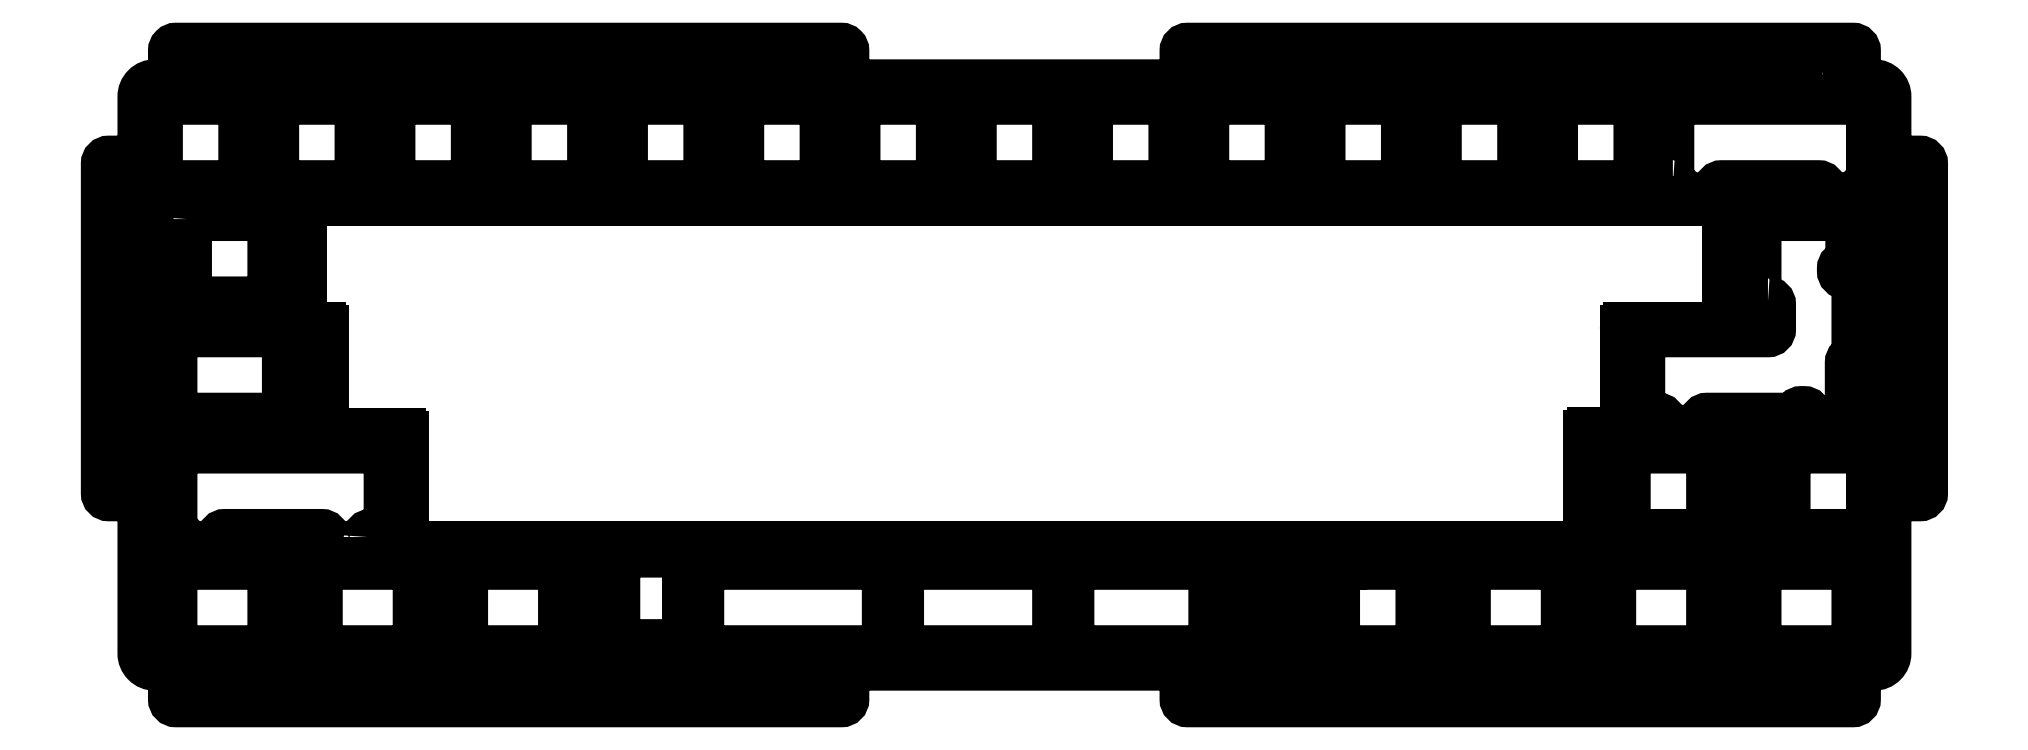
<metadata>
{"format":"dxf","ext":"dxf","renderer":"ezdxf+matplotlib","layout":"modelspace","background":"white","min_lineweight":24,"dpi":150}
</metadata>
<code>
0
SECTION
2
ENTITIES
0
ARC
8
0
10
243.4
20
-40.33
30
4.163e-16
40
0.5
210
0
220
0
230
1
50
90
51
180
0
LINE
8
0
10
242.9
20
-40.33
30
4.163e-16
11
242.9
21
-56.5
31
4.163e-16
0
ARC
8
0
10
242.4
20
-56.5
30
4.163e-16
40
0.5
210
-0
220
0
230
1
50
-90
51
0
0
LINE
8
0
10
242.4
20
-57
30
4.163e-16
11
237.4
21
-57
31
1.527e-15
0
ARC
8
0
10
237.4
20
-57.5
30
4.163e-16
40
0.5
210
-4.208e-31
220
-2.22e-15
230
1
50
90
51
180
0
LINE
8
0
10
236.9
20
-57.5
30
4.163e-16
11
236.9
21
-75.27
31
4.163e-16
0
ARC
8
0
10
236.4
20
-75.27
30
4.163e-16
40
0.5
210
-0
220
0
230
1
50
-90
51
0
0
LINE
8
0
10
236.4
20
-75.77
30
4.163e-16
11
43.36
21
-75.77
31
4.163e-16
0
ARC
8
0
10
43.36
20
-75.27
30
4.163e-16
40
0.5
210
-1.233e-31
220
2.964e-46
230
1
50
180
51
270
0
LINE
8
0
10
42.86
20
-75.27
30
4.163e-16
11
42.86
21
-57.69
31
1.388e-16
0
ARC
8
0
10
42.36
20
-57.69
30
4.163e-16
40
0.5
210
5.551e-16
220
-1.972e-29
230
1
50
0
51
90
0
LINE
8
0
10
42.36
20
-57.19
30
4.163e-16
11
30.24
21
-57.19
31
-6.939e-16
0
ARC
8
0
10
30.24
20
-56.69
30
4.163e-16
40
0.5
210
-1.233e-31
220
1.859e-46
230
1
50
180
51
270
0
LINE
8
0
10
29.74
20
-56.69
30
4.163e-16
11
29.74
21
-40.33
31
1.388e-16
0
ARC
8
0
10
29.24
20
-40.33
30
4.163e-16
40
0.5
210
5.551e-16
220
-9.861e-30
230
1
50
0
51
90
0
LINE
8
0
10
29.24
20
-39.83
30
4.163e-16
11
27.87
21
-39.83
31
4.163e-16
0
ARC
8
0
10
27.87
20
-38.14
30
-6.939e-16
40
1.681
210
0
220
0
230
1
50
180
51
270
0
LINE
8
0
10
26.19
20
-38.14
30
-6.939e-16
11
26.19
21
-19.59
31
-1.388e-16
0
ARC
8
0
10
26.69
20
-19.59
30
1.388e-16
40
0.5
210
1.972e-31
220
-1.752e-45
230
1
50
90
51
180
0
LINE
8
0
10
26.69
20
-19.09
30
1.388e-16
11
259.1
21
-19.09
31
-4.163e-16
0
ARC
8
0
10
259.1
20
-19.59
30
1.388e-16
40
0.5
210
-1.849e-31
220
1.408e-45
230
1
50
0
51
90
0
LINE
8
0
10
259.6
20
-19.59
30
1.388e-16
11
259.6
21
-38.14
31
4.163e-16
0
ARC
8
0
10
257.9
20
-38.14
30
-6.939e-16
40
1.681
210
-6.865e-22
220
1.388e-17
230
1
50
-90
51
0.002834
0
LINE
8
0
10
257.9
20
-39.83
30
-6.706e-16
11
243.4
21
-39.83
31
4.163e-16
0
LWPOLYLINE
8
0
90
48
70
1
43
0
10
266.3
20
-35.62
42
-0.4142
10
266.8
20
-36.12
10
266.8
20
-40.17
42
-0.4142
10
266.3
20
-40.67
10
245.9
20
-40.67
42
0.4142
10
245.4
20
-41.17
10
245.4
20
-54.17
42
0.4142
10
245.9
20
-54.67
10
248.4
20
-54.67
42
-0.4142
10
248.9
20
-55.17
10
248.9
20
-56.17
42
0.4142
10
249.4
20
-56.67
10
255.4
20
-56.67
42
0.4142
10
255.9
20
-56.17
10
255.9
20
-55.17
42
-0.4142
10
256.4
20
-54.67
10
270.8
20
-54.67
42
0.4142
10
271.3
20
-54.17
10
271.3
20
-54.08
42
-0.4142
10
271.8
20
-53.58
10
272.3
20
-53.58
42
-0.4142
10
272.8
20
-54.08
10
272.8
20
-56.17
42
0.4142
10
273.3
20
-56.67
10
279.3
20
-56.67
42
0.4142
10
279.8
20
-56.17
10
279.8
20
-45.64
42
-0.4142
10
280.3
20
-45.14
10
280.3
20
-45.14
42
0.4142
10
280.8
20
-44.64
10
280.8
20
-31.64
42
0.4142
10
280.3
20
-31.14
10
279
20
-31.14
42
-0.4142
10
278.5
20
-30.64
10
278.5
20
-30.21
42
-0.4142
10
279
20
-29.71
10
279.3
20
-29.71
42
0.4142
10
279.8
20
-29.21
10
279.8
20
-23.21
42
0.4142
10
279.3
20
-22.71
10
279
20
-22.71
42
-0.4142
10
278.5
20
-22.21
10
278.5
20
-22.12
42
0.4142
10
278
20
-21.62
10
265
20
-21.62
42
0.4142
10
264.5
20
-22.12
10
264.5
20
-35.12
42
0.4142
10
265
20
-35.62
0
LWPOLYLINE
8
0
90
8
70
1
43
0
10
123.9
20
-92.77
10
149.9
20
-92.77
42
-0.04154
10
149.9
20
-92.27
10
149.9
20
-79.27
42
0.4142
10
149.4
20
-78.77
10
124.5
20
-78.77
42
0.4142
10
124
20
-79.27
10
124
20
-92.27
42
-0.04154
0
LWPOLYLINE
8
0
90
24
70
1
43
0
10
36.87
20
-74.22
42
-0.4142
10
37.37
20
-73.72
10
39.84
20
-73.72
42
0.4142
10
40.34
20
-73.22
10
40.34
20
-60.22
42
0.4142
10
39.84
20
-59.72
10
5.406
20
-59.72
42
0.4142
10
4.906
20
-60.22
10
4.906
20
-73.22
42
0.4142
10
5.406
20
-73.72
10
5.493
20
-73.72
42
-0.4142
10
5.993
20
-74.22
10
5.993
20
-75.22
42
0.4142
10
6.493
20
-75.72
10
12.49
20
-75.72
42
0.4142
10
12.99
20
-75.22
10
12.99
20
-74.22
42
-0.4142
10
13.49
20
-73.72
10
29.37
20
-73.72
42
-0.4142
10
29.87
20
-74.22
10
29.87
20
-75.22
42
0.4142
10
30.37
20
-75.72
10
36.37
20
-75.72
42
0.4142
10
36.87
20
-75.22
0
LWPOLYLINE
8
0
90
8
70
1
43
0
10
211.9
20
-92.77
10
214.3
20
-92.77
42
0.4142
10
214.8
20
-92.27
10
214.8
20
-79.27
42
0.4142
10
214.3
20
-78.77
10
211.9
20
-78.77
42
0.4142
10
211.4
20
-79.27
10
211.4
20
-92.27
42
0.4142
0
LWPOLYLINE
8
0
90
8
70
1
43
0
10
71.41
20
-92.77
10
74.97
20
-92.77
42
0.4142
10
75.47
20
-92.27
10
75.47
20
-79.27
42
0.4142
10
74.97
20
-78.77
10
71.41
20
-78.77
42
0.4142
10
70.91
20
-79.27
10
70.91
20
-92.27
42
0.4142
0
LWPOLYLINE
8
0
90
8
70
1
43
0
10
23.79
20
-92.77
10
26.22
20
-92.77
42
0.4142
10
26.72
20
-92.27
10
26.72
20
-79.27
42
0.4142
10
26.22
20
-78.77
10
23.79
20
-78.77
42
0.4142
10
23.29
20
-79.27
10
23.29
20
-92.27
42
0.4142
0
LWPOLYLINE
8
0
90
8
70
1
43
0
10
175.5
20
-92.27
10
175.5
20
-79.27
42
0.4142
10
175
20
-78.77
10
152.4
20
-78.77
42
0.4142
10
151.9
20
-79.27
10
151.9
20
-92.27
42
0.4142
10
152.4
20
-92.77
10
175
20
-92.77
42
0.4142
0
LWPOLYLINE
8
0
90
8
70
1
43
0
10
238.7
20
-92.27
10
238.7
20
-79.27
42
0.4142
10
238.2
20
-78.77
10
235.7
20
-78.77
42
0.4142
10
235.2
20
-79.27
10
235.2
20
-92.27
42
0.4142
10
235.7
20
-92.77
10
238.2
20
-92.77
42
0.4142
0
LWPOLYLINE
8
0
90
8
70
1
43
0
10
193.4
20
-92.27
10
193.4
20
-79.27
42
0.4142
10
192.9
20
-78.77
10
187
20
-78.77
42
0.4142
10
186.5
20
-79.27
10
186.5
20
-92.27
42
0.4142
10
187
20
-92.77
10
192.9
20
-92.77
42
0.4142
0
LWPOLYLINE
8
0
90
8
70
1
43
0
10
50.53
20
-92.27
10
50.53
20
-79.27
42
0.4142
10
50.03
20
-78.77
10
47.6
20
-78.77
42
0.4142
10
47.1
20
-79.27
10
47.1
20
-92.27
42
0.4142
10
47.6
20
-92.77
10
50.03
20
-92.77
42
0.4142
0
LWPOLYLINE
8
0
90
8
70
1
43
0
10
259.5
20
-73.72
10
266.7
20
-73.72
42
0.4142
10
267.2
20
-73.22
10
267.2
20
-60.22
42
0.4142
10
266.7
20
-59.72
10
259.5
20
-59.72
42
0.4142
10
259
20
-60.22
10
259
20
-73.22
42
0.4142
0
LWPOLYLINE
8
0
90
8
70
1
43
0
10
122
20
-92.27
10
122
20
-79.27
42
0.4142
10
121.5
20
-78.77
10
91.73
20
-78.77
42
0.4142
10
91.23
20
-79.27
10
91.23
20
-92.27
42
0.4142
10
91.73
20
-92.77
10
121.5
20
-92.77
42
0.4142
0
LWPOLYLINE
8
0
90
8
70
1
43
0
10
262.5
20
-92.27
10
262.5
20
-79.27
42
0.4142
10
262
20
-78.77
10
259.5
20
-78.77
42
0.4142
10
259
20
-79.27
10
259
20
-92.27
42
0.4142
10
259.5
20
-92.77
10
262
20
-92.77
42
0.4142
0
LWPOLYLINE
8
0
90
8
70
1
43
0
10
44.6
20
-78.77
10
29.22
20
-78.77
42
0.4142
10
28.72
20
-79.27
10
28.72
20
-92.27
42
0.4142
10
29.22
20
-92.77
10
44.6
20
-92.77
42
0.4142
10
45.1
20
-92.27
10
45.1
20
-79.27
42
0.4142
0
LWPOLYLINE
8
0
90
8
70
1
43
0
10
20.79
20
-78.77
10
5.406
20
-78.77
42
0.4142
10
4.906
20
-79.27
10
4.906
20
-92.27
42
0.4142
10
5.406
20
-92.77
10
20.79
20
-92.77
42
0.4142
10
21.29
20
-92.27
10
21.29
20
-79.27
42
0.4142
0
LWPOLYLINE
8
0
90
8
70
1
43
0
10
184.5
20
-91.27
10
184.5
20
-77.27
42
0.4142
10
184
20
-76.77
10
178
20
-76.77
42
0.4142
10
177.5
20
-77.27
10
177.5
20
-91.27
42
0.4142
10
178
20
-91.77
10
184
20
-91.77
42
0.4142
0
LWPOLYLINE
8
0
90
8
70
1
43
0
10
4.906
20
-41.17
42
-0.4142
10
5.406
20
-40.67
10
23.17
20
-40.67
42
-0.4142
10
23.67
20
-41.17
10
23.67
20
-54.17
42
-0.4142
10
23.17
20
-54.67
10
5.406
20
-54.67
42
-0.4142
10
4.906
20
-54.17
0
LWPOLYLINE
8
0
90
8
70
1
43
0
10
89.23
20
-91.27
42
-0.4142
10
88.73
20
-91.77
10
77.97
20
-91.77
42
-0.4142
10
77.47
20
-91.27
10
77.47
20
-77.27
42
-0.4142
10
77.97
20
-76.77
10
88.72
20
-76.77
42
-0.4142
10
89.23
20
-77.27
0
LWPOLYLINE
8
0
90
8
70
1
43
0
10
217.3
20
-92.77
10
232.7
20
-92.77
42
0.4142
10
233.2
20
-92.27
10
233.2
20
-79.27
42
0.4142
10
232.7
20
-78.77
10
217.3
20
-78.77
42
0.4142
10
216.8
20
-79.27
10
216.8
20
-92.27
42
0.4142
0
LWPOLYLINE
8
0
90
8
70
1
43
0
10
52.53
20
-79.27
42
-0.4142
10
53.03
20
-78.77
10
68.41
20
-78.77
42
-0.4142
10
68.91
20
-79.27
10
68.91
20
-92.27
42
-0.4142
10
68.41
20
-92.77
10
53.03
20
-92.77
42
-0.4142
10
52.53
20
-92.27
0
LWPOLYLINE
8
0
90
8
70
1
43
0
10
240.7
20
-79.27
42
-0.4142
10
241.2
20
-78.77
10
256.5
20
-78.77
42
-0.4142
10
257
20
-79.27
10
257
20
-92.27
42
-0.4142
10
256.5
20
-92.77
10
241.2
20
-92.77
42
-0.4142
10
240.7
20
-92.27
0
LWPOLYLINE
8
0
90
8
70
1
43
0
10
264.5
20
-79.27
42
-0.4142
10
265
20
-78.77
10
280.3
20
-78.77
42
-0.4142
10
280.8
20
-79.27
10
280.8
20
-92.27
42
-0.4142
10
280.3
20
-92.77
10
265
20
-92.77
42
-0.4142
10
264.5
20
-92.27
0
LWPOLYLINE
8
0
90
14
70
1
43
0
10
203
20
-76.77
42
-0.4142
10
203.5
20
-77.27
10
203.5
20
-78.77
10
208.9
20
-78.77
42
-0.4142
10
209.4
20
-79.27
10
209.4
20
-92.27
42
-0.4142
10
208.9
20
-92.77
10
195.9
20
-92.77
42
-0.4142
10
195.4
20
-92.27
10
195.4
20
-79.27
42
-0.4142
10
195.9
20
-78.77
10
196.5
20
-78.77
10
196.5
20
-77.27
42
-0.4142
10
197
20
-76.77
0
LWPOLYLINE
8
0
90
8
70
1
43
0
10
193
20
-3.07
10
193
20
-16.07
42
0.4142
10
193.5
20
-16.57
10
206.5
20
-16.57
42
0.4142
10
207
20
-16.07
10
207
20
-3.07
42
0.4142
10
206.5
20
-2.57
10
193.5
20
-2.57
42
0.4142
0
LWPOLYLINE
8
0
90
8
70
1
43
0
10
154.9
20
-3.07
42
-0.4142
10
155.4
20
-2.57
10
168.4
20
-2.57
42
-0.4142
10
168.9
20
-3.07
10
168.9
20
-16.07
42
-0.4142
10
168.4
20
-16.57
10
155.4
20
-16.57
42
-0.4142
10
154.9
20
-16.07
0
LWPOLYLINE
8
0
90
8
70
1
43
0
10
7.287
20
-22.12
42
-0.4142
10
7.788
20
-21.62
10
20.79
20
-21.62
42
-0.4142
10
21.29
20
-22.12
10
21.29
20
-35.12
42
-0.4142
10
20.79
20
-35.62
10
7.787
20
-35.62
42
-0.4142
10
7.287
20
-35.12
0
LWPOLYLINE
8
0
90
8
70
1
43
0
10
244.6
20
-2.57
42
-0.4142
10
245.1
20
-3.07
10
245.1
20
-16.07
42
-0.4142
10
244.6
20
-16.57
10
231.6
20
-16.57
42
-0.4142
10
231.1
20
-16.07
10
231.1
20
-3.07
42
-0.4142
10
231.6
20
-2.57
0
LWPOLYLINE
8
0
90
8
70
1
43
0
10
130.3
20
-2.57
42
-0.4142
10
130.8
20
-3.07
10
130.8
20
-16.07
42
-0.4142
10
130.3
20
-16.57
10
117.3
20
-16.57
42
-0.4142
10
116.8
20
-16.07
10
116.8
20
-3.07
42
-0.4142
10
117.3
20
-2.57
0
LWPOLYLINE
8
0
90
8
70
1
43
0
10
21.57
20
-3.07
10
21.57
20
-16.07
42
0.4142
10
22.07
20
-16.57
10
35.08
20
-16.57
42
0.4142
10
35.58
20
-16.07
10
35.58
20
-3.07
42
0.4142
10
35.08
20
-2.57
10
22.07
20
-2.57
42
0.4142
0
LWPOLYLINE
8
0
90
8
70
1
43
0
10
269.2
20
-60.22
42
-0.4142
10
269.7
20
-59.72
10
282.7
20
-59.72
42
-0.4142
10
283.2
20
-60.22
10
283.2
20
-73.22
42
-0.4142
10
282.7
20
-73.72
10
269.7
20
-73.72
42
-0.4142
10
269.2
20
-73.22
0
LWPOLYLINE
8
0
90
8
70
1
43
0
10
243
20
-60.22
42
-0.4142
10
243.5
20
-59.72
10
256.5
20
-59.72
42
-0.4142
10
257
20
-60.22
10
257
20
-73.22
42
-0.4142
10
256.5
20
-73.72
10
243.5
20
-73.72
42
-0.4142
10
243
20
-73.22
0
LWPOLYLINE
8
0
90
8
70
1
43
0
10
2.525
20
-3.07
42
-0.4142
10
3.025
20
-2.57
10
16.02
20
-2.57
42
-0.4142
10
16.53
20
-3.07
10
16.52
20
-16.07
42
-0.4142
10
16.02
20
-16.57
10
3.025
20
-16.57
42
-0.4142
10
2.525
20
-16.07
0
LWPOLYLINE
8
0
90
8
70
1
43
0
10
0.5
20
-15.04
10
-0.5
20
-15.04
42
0.4142
10
-1
20
-15.54
10
-1
20
-64.54
42
0.4142
10
-0.5
20
-65.04
10
0.5
20
-65.04
42
0.4142
10
1
20
-64.54
10
1
20
-15.54
42
0.4142
0
LWPOLYLINE
8
0
90
8
70
1
43
0
10
110
20
-0.5447
10
110
20
0.4553
42
0.4142
10
109.5
20
0.9553
10
10.5
20
0.9553
42
0.4142
10
10
20
0.4553
10
10
20
-0.5447
42
0.4142
10
10.5
20
-1.045
10
109.5
20
-1.045
42
0.4142
0
LWPOLYLINE
8
0
90
8
70
1
43
0
10
275.2
20
0.9553
10
176.2
20
0.9553
42
0.4142
10
175.8
20
0.4553
10
175.8
20
-0.5447
42
0.4142
10
176.3
20
-1.045
10
275.3
20
-1.045
42
0.4142
10
275.8
20
-0.5447
10
275.8
20
0.4553
42
0.4142
0
LWPOLYLINE
8
0
90
8
70
1
43
0
10
59.68
20
-3.07
42
-0.4142
10
60.17
20
-2.57
10
73.17
20
-2.57
42
-0.4142
10
73.67
20
-3.07
10
73.67
20
-16.07
42
-0.4142
10
73.17
20
-16.57
10
60.18
20
-16.57
42
-0.4142
10
59.68
20
-16.07
0
LWPOLYLINE
8
0
90
8
70
1
43
0
10
286.8
20
-64.54
10
286.8
20
-15.54
42
0.4142
10
286.3
20
-15.04
10
285.2
20
-15.04
42
0.4142
10
284.8
20
-15.54
10
284.8
20
-64.54
42
0.4142
10
285.2
20
-65.04
10
286.3
20
-65.04
42
0.4142
0
LWPOLYLINE
8
0
90
8
70
1
43
0
10
40.62
20
-3.07
42
-0.4142
10
41.12
20
-2.57
10
54.13
20
-2.57
42
-0.4142
10
54.62
20
-3.07
10
54.62
20
-16.07
42
-0.4142
10
54.13
20
-16.57
10
41.13
20
-16.57
42
-0.4142
10
40.62
20
-16.07
0
LWPOLYLINE
8
0
90
8
70
1
43
0
10
212.1
20
-3.07
42
-0.4142
10
212.6
20
-2.57
10
225.6
20
-2.57
42
-0.4142
10
226.1
20
-3.07
10
226.1
20
-16.07
42
-0.4142
10
225.6
20
-16.57
10
212.6
20
-16.57
42
-0.4142
10
212.1
20
-16.07
0
LWPOLYLINE
8
0
90
8
70
1
43
0
10
97.77
20
-3.07
42
-0.4142
10
98.28
20
-2.57
10
111.3
20
-2.57
42
-0.4142
10
111.8
20
-3.07
10
111.8
20
-16.07
42
-0.4142
10
111.3
20
-16.57
10
98.28
20
-16.57
42
-0.4142
10
97.78
20
-16.07
0
LWPOLYLINE
8
0
90
8
70
1
43
0
10
174
20
-3.07
42
-0.4142
10
174.5
20
-2.57
10
187.5
20
-2.57
42
-0.4142
10
188
20
-3.07
10
188
20
-16.07
42
-0.4142
10
187.5
20
-16.57
10
174.5
20
-16.57
42
-0.4142
10
174
20
-16.07
0
LWPOLYLINE
8
0
90
8
70
1
43
0
10
78.72
20
-3.07
42
-0.4142
10
79.22
20
-2.57
10
92.22
20
-2.57
42
-0.4142
10
92.73
20
-3.07
10
92.73
20
-16.07
42
-0.4142
10
92.22
20
-16.57
10
79.22
20
-16.57
42
-0.4142
10
78.72
20
-16.07
0
LWPOLYLINE
8
0
90
8
70
1
43
0
10
135.9
20
-3.07
42
-0.4142
10
136.4
20
-2.57
10
149.4
20
-2.57
42
-0.4142
10
149.9
20
-3.07
10
149.9
20
-16.07
42
-0.4142
10
149.4
20
-16.57
10
136.4
20
-16.57
42
-0.4142
10
135.9
20
-16.07
0
LWPOLYLINE
8
0
90
8
70
1
43
0
10
109.5
20
-94.29
10
10.5
20
-94.29
42
0.4142
10
10
20
-94.79
10
10
20
-95.79
42
0.4142
10
10.5
20
-96.29
10
109.5
20
-96.29
42
0.4142
10
110
20
-95.79
10
110
20
-94.79
42
0.4142
0
LWPOLYLINE
8
0
90
8
70
1
43
0
10
175.8
20
-94.79
10
175.8
20
-95.79
42
0.4142
10
176.2
20
-96.29
10
275.3
20
-96.29
42
0.4142
10
275.8
20
-95.79
10
275.8
20
-94.79
42
0.4142
10
275.2
20
-94.29
10
176.2
20
-94.29
42
0.4142
0
LWPOLYLINE
8
0
90
24
70
1
43
0
10
250.8
20
-16.57
42
-0.4142
10
251.3
20
-17.07
10
251.3
20
-18.07
42
0.4142
10
251.8
20
-18.57
10
257.8
20
-18.57
42
0.4142
10
258.3
20
-18.07
10
258.3
20
-17.07
42
-0.4142
10
258.8
20
-16.57
10
274.6
20
-16.57
42
-0.4142
10
275.1
20
-17.07
10
275.1
20
-18.07
42
0.4142
10
275.6
20
-18.57
10
281.6
20
-18.57
42
0.4142
10
282.1
20
-18.07
10
282.1
20
-17.07
42
-0.4142
10
282.6
20
-16.57
10
282.7
20
-16.57
42
0.4142
10
283.2
20
-16.07
10
283.2
20
-3.07
42
0.4142
10
282.7
20
-2.57
10
250.7
20
-2.57
42
0.4142
10
250.2
20
-3.07
10
250.2
20
-16.07
42
0.4142
10
250.7
20
-16.57
0
LWPOLYLINE
8
0
90
56
70
1
43
0
10
170.3
20
-95.29
10
115.5
20
-95.29
42
0.4142
10
115
20
-95.79
10
115
20
-100.8
42
-0.4142
10
114.5
20
-101.3
10
5.5
20
-101.3
42
-0.4142
10
5
20
-100.8
10
5
20
-95.79
42
0.4142
10
4.5
20
-95.29
10
2
20
-95.29
42
-0.4142
10
0
20
-93.29
10
-5.551e-16
20
-68.04
42
0.4142
10
-0.5
20
-67.54
10
-5.5
20
-67.54
42
-0.4142
10
-6
20
-67.04
10
-6
20
-13.04
42
-0.4142
10
-5.5
20
-12.54
10
-0.5
20
-12.54
42
0.4142
10
0
20
-12.04
10
-2.776e-16
20
-2.045
42
-0.4142
10
2
20
-0.04472
10
4.5
20
-0.04472
42
0.4142
10
5
20
0.4553
10
5
20
5.455
42
-0.4142
10
5.5
20
5.955
10
114.5
20
5.955
42
-0.4142
10
115
20
5.455
10
115
20
0.4553
42
0.4142
10
115.5
20
-0.04472
10
170.3
20
-0.04472
42
0.4142
10
170.8
20
0.4553
10
170.8
20
5.455
42
-0.4142
10
171.3
20
5.955
10
280.3
20
5.955
42
-0.4142
10
280.8
20
5.455
10
280.8
20
0.4553
42
0.4142
10
281.3
20
-0.04472
10
283.8
20
-0.04472
42
-0.4142
10
285.8
20
-2.045
10
285.8
20
-12.04
42
0.4142
10
286.3
20
-12.54
10
291.3
20
-12.54
42
-0.4142
10
291.8
20
-13.04
10
291.8
20
-67.04
42
-0.4142
10
291.3
20
-67.54
10
286.2
20
-67.54
42
0.4142
10
285.8
20
-68.04
10
285.8
20
-93.29
42
-0.4142
10
283.8
20
-95.29
10
281.2
20
-95.29
42
0.4142
10
280.8
20
-95.79
10
280.8
20
-100.8
42
-0.4142
10
280.2
20
-101.3
10
171.2
20
-101.3
42
-0.4142
10
170.8
20
-100.8
10
170.8
20
-95.79
42
0.4142
0
ENDSEC
0
EOF

</code>
